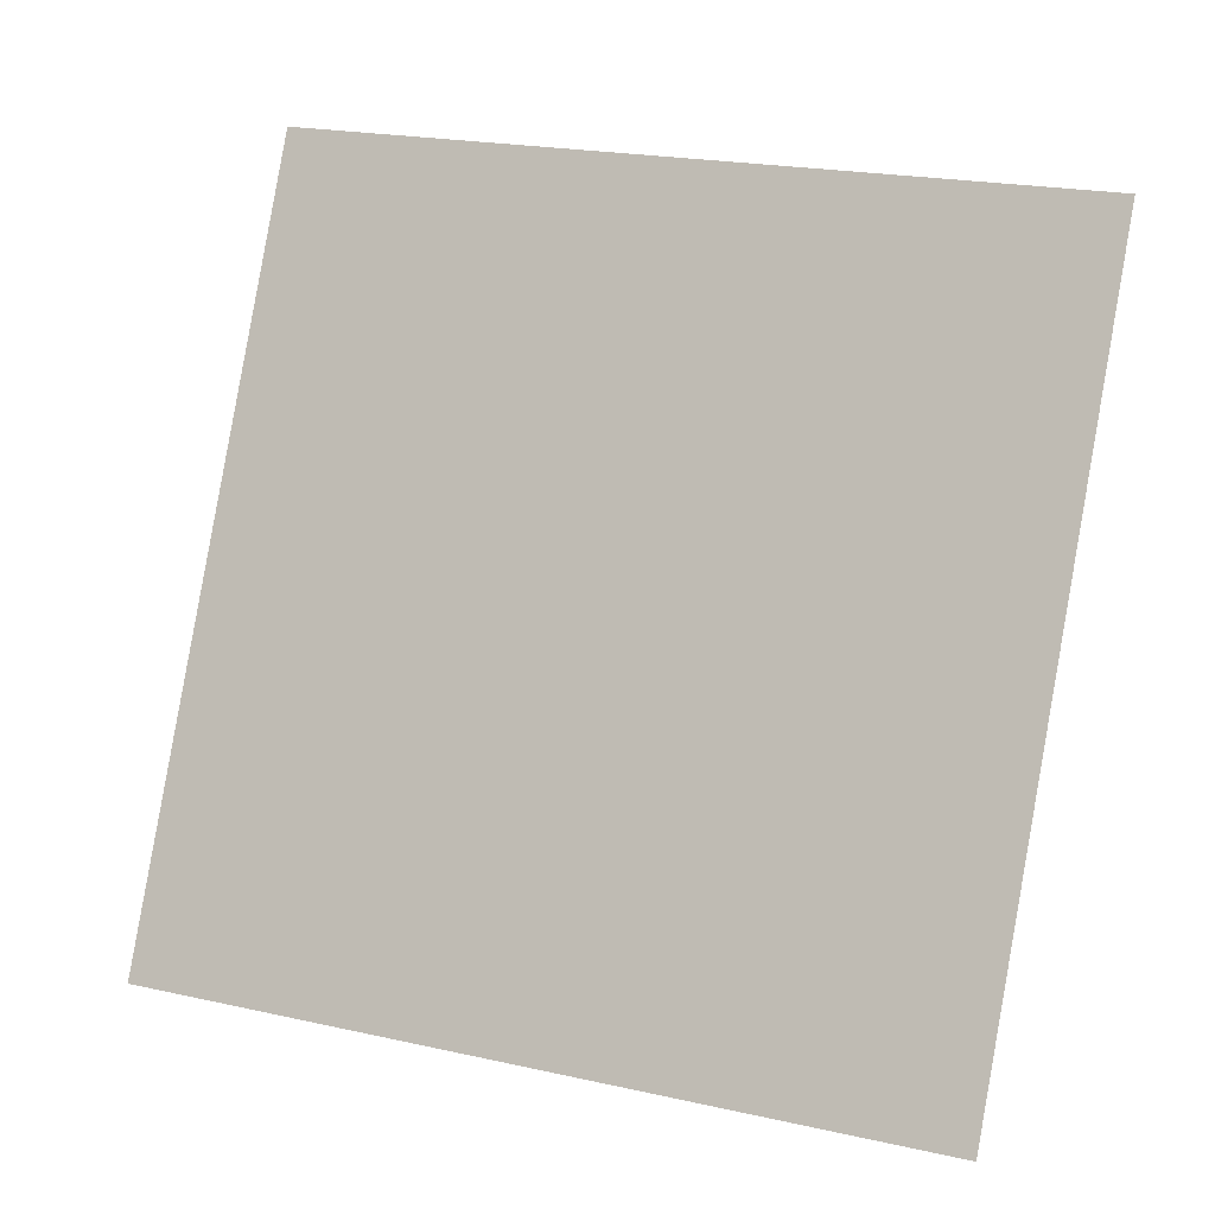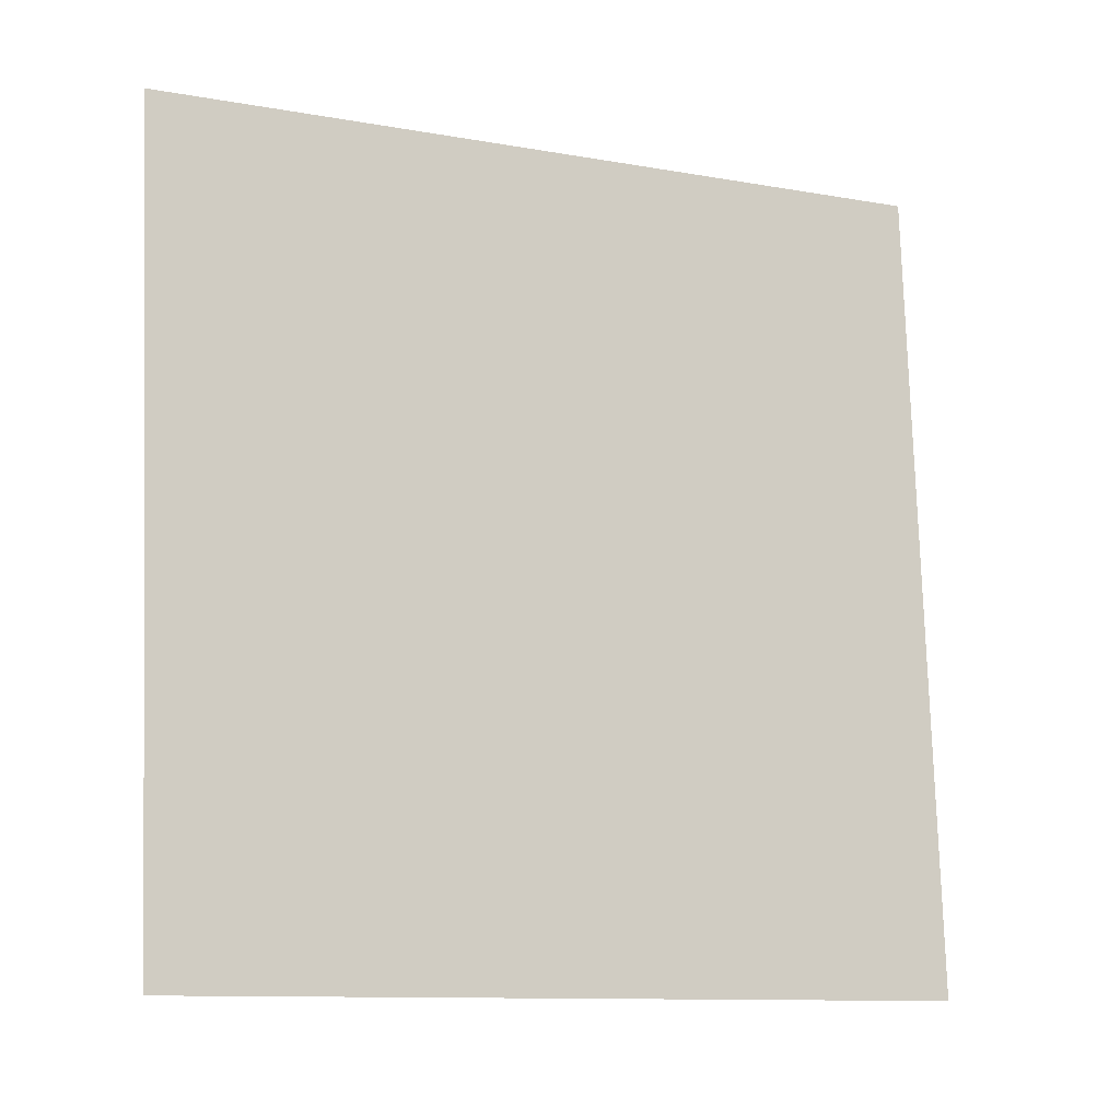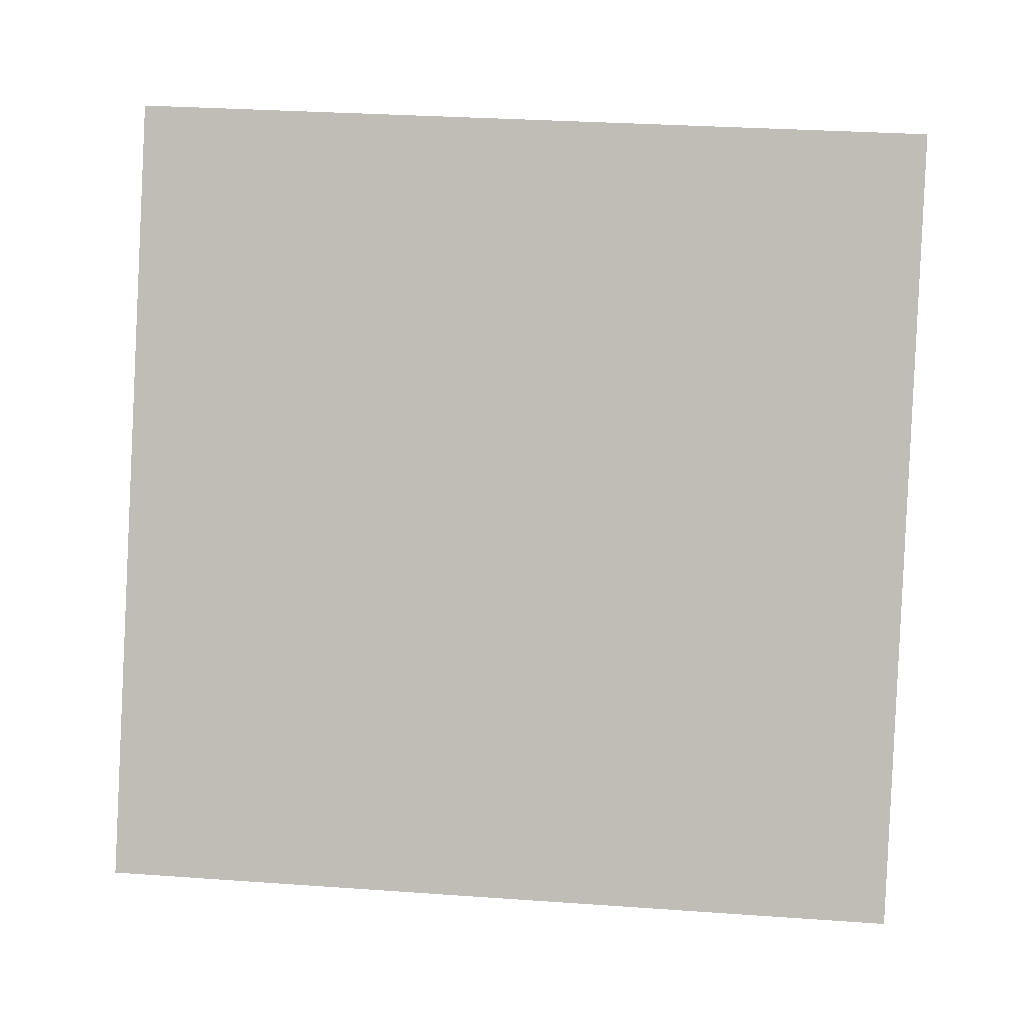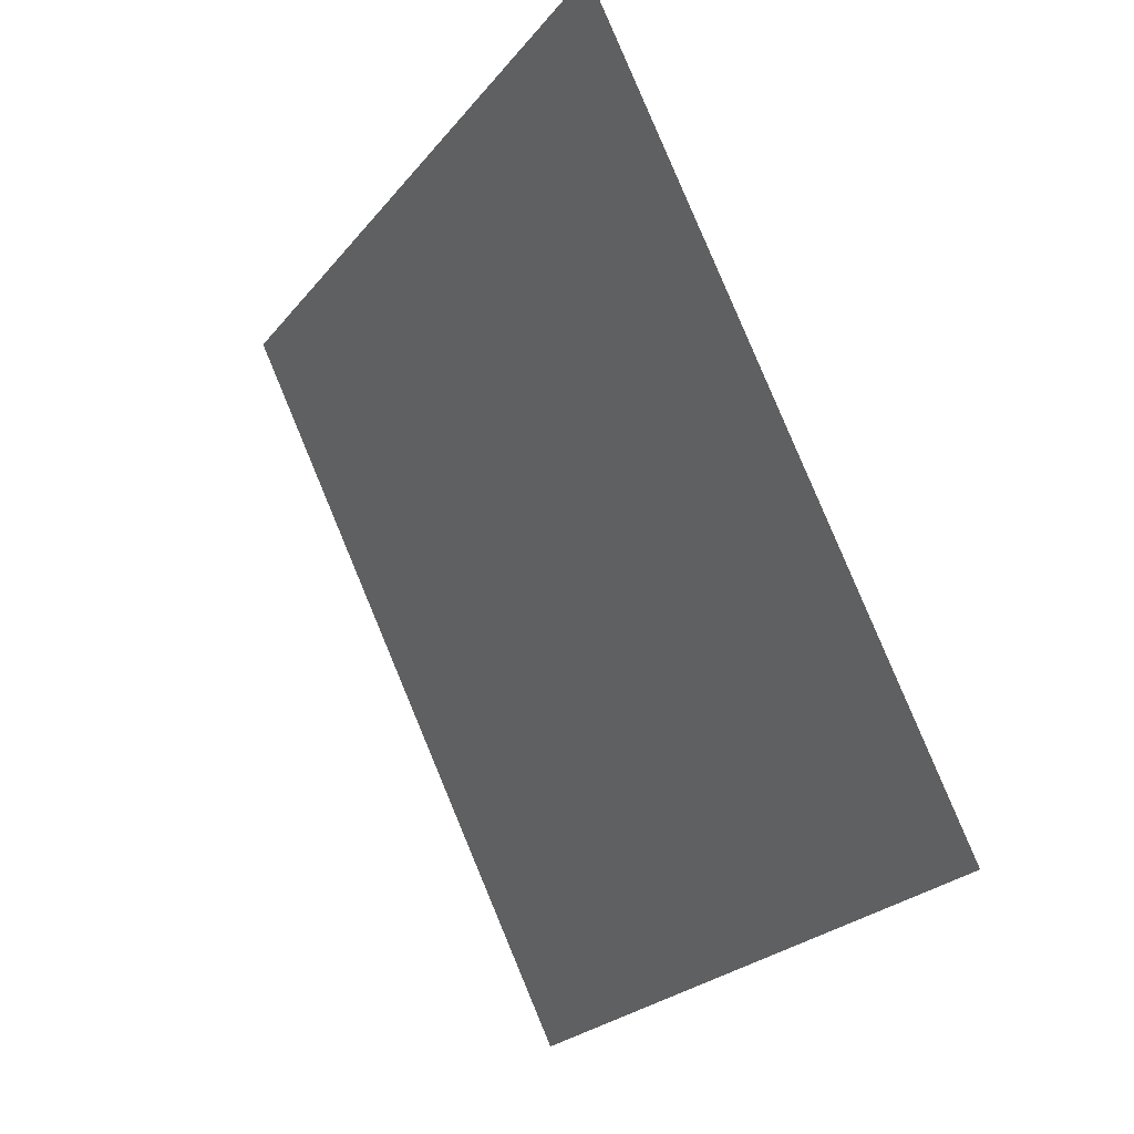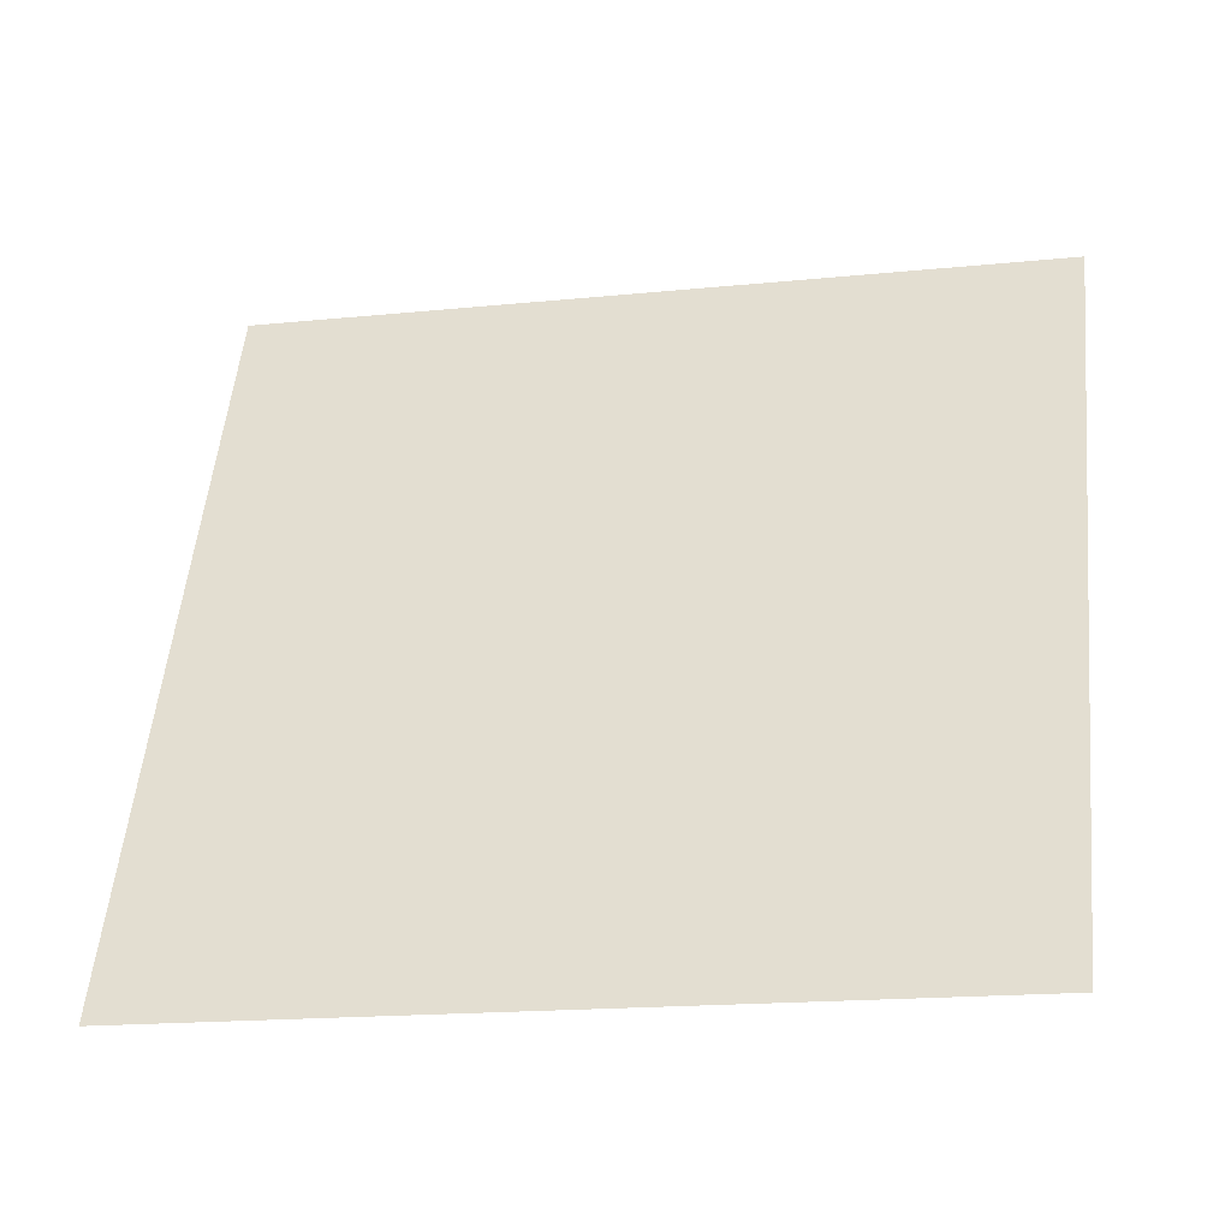
<metadata>
{"format":"obj","ext":"obj","renderer":"f3d","projection":"perspective","resolution":1024,"background":"white","views":[{"elev":18.8,"azim":68.8,"up":"+Y"},{"elev":32.0,"azim":87.4,"up":"+Z"},{"elev":28.1,"azim":51.1,"up":"+Y"},{"elev":-20.6,"azim":-70.5,"up":"+Y"},{"elev":-15.8,"azim":57.2,"up":"+Y"}]}
</metadata>
<code>
g Blktek_02Screen
v 3.417 -3.062 -1.362
v 1.39 3.065 -3.403
v -3.417 3.062 1.362
v -1.39 -3.065 3.403
f 1 2 3
f 1 3 4

</code>
